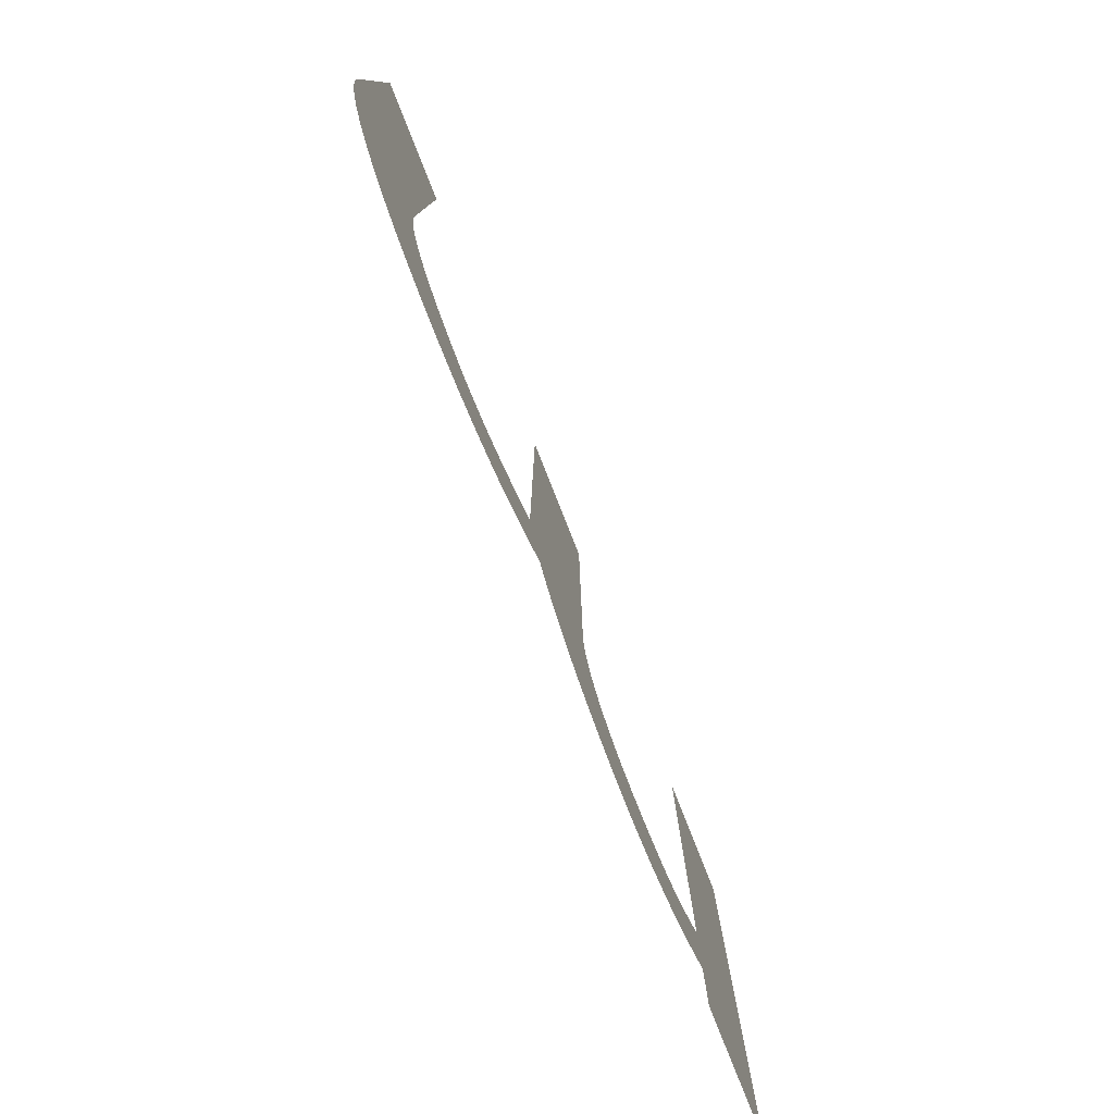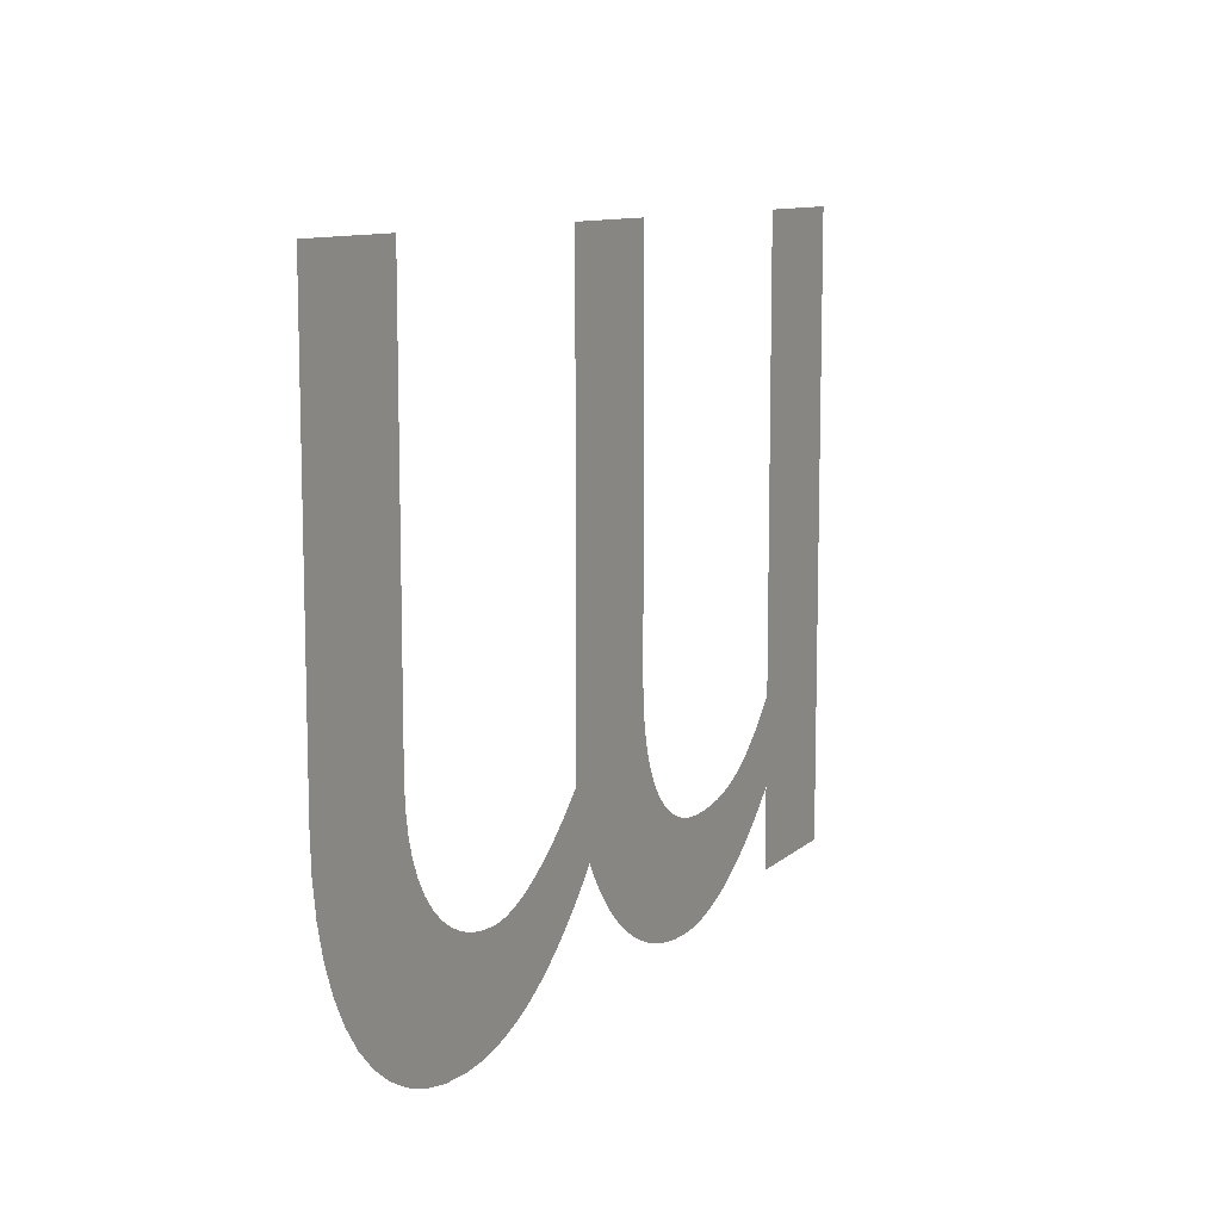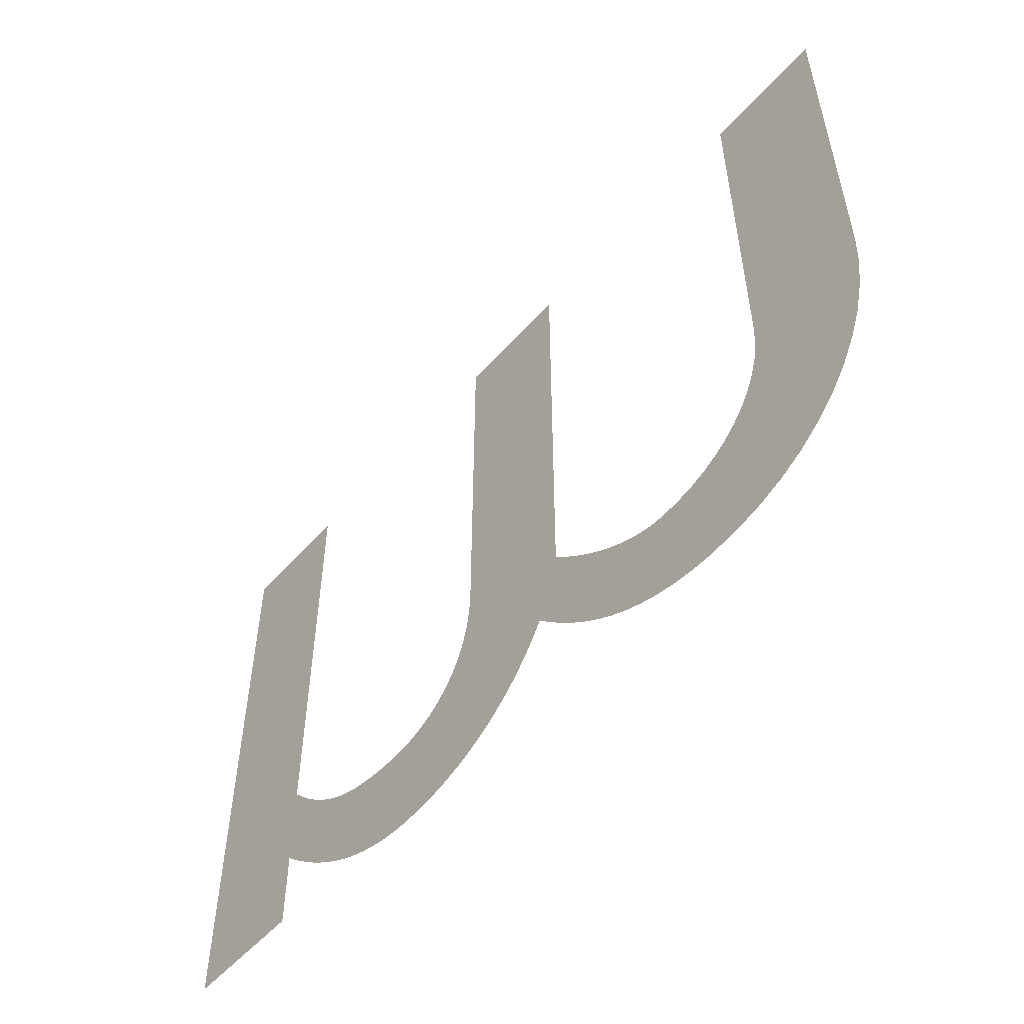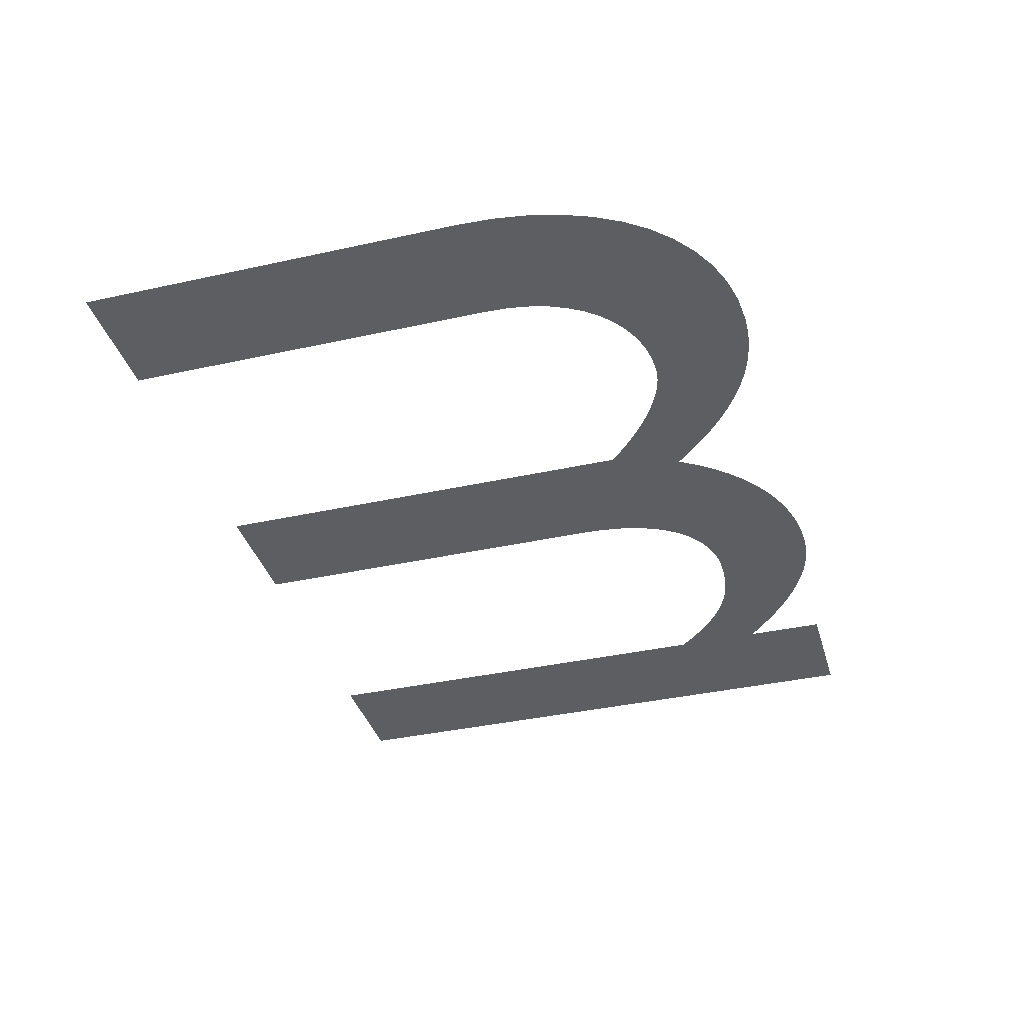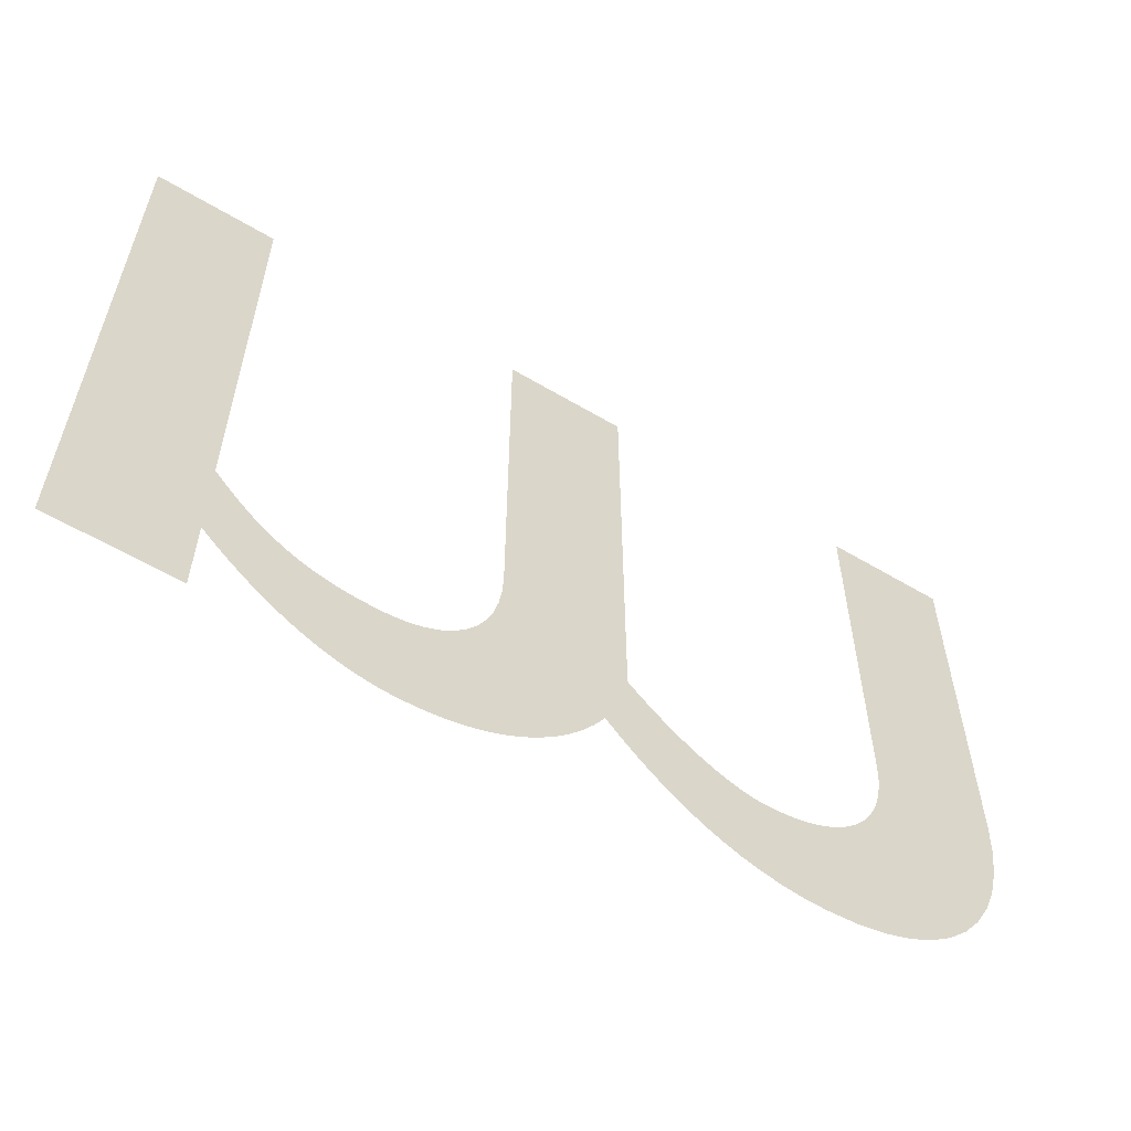
<metadata>
{"format":"obj","ext":"obj","renderer":"f3d","projection":"perspective","resolution":1024,"background":"white","views":[{"elev":-79.2,"azim":111.6,"up":"+Z"},{"elev":10.3,"azim":116.6,"up":"+Z"},{"elev":-54.0,"azim":49.4,"up":"+Z"},{"elev":-37.3,"azim":105.9,"up":"+Y"},{"elev":-58.3,"azim":-31.6,"up":"+Z"}]}
</metadata>
<code>
o Text
v 0.059 0 -0.449
v 0.059 0 0
v 0.148 0 0
v 0.148 0 -0.326
v 0.1571 0 -0.3362
v 0.166 0 -0.3452
v 0.1748 0 -0.353
v 0.1835 0 -0.3599
v 0.1922 0 -0.3657
v 0.201 0 -0.3706
v 0.21 0 -0.3746
v 0.2192 0 -0.3778
v 0.2287 0 -0.3801
v 0.2386 0 -0.3818
v 0.249 0 -0.3827
v 0.26 0 -0.383
v 0.2708 0 -0.3823
v 0.2813 0 -0.3804
v 0.2912 0 -0.377
v 0.3006 0 -0.3723
v 0.3092 0 -0.3661
v 0.317 0 -0.3584
v 0.3239 0 -0.3492
v 0.3298 0 -0.3384
v 0.3345 0 -0.326
v 0.3381 0 -0.3121
v 0.3402 0 -0.2964
v 0.341 0 -0.279
v 0.341 0 0
v 0.43 0 0
v 0.43 0 -0.326
v 0.4381 0 -0.3341
v 0.4465 0 -0.3417
v 0.455 0 -0.349
v 0.4637 0 -0.3557
v 0.4724 0 -0.3618
v 0.4811 0 -0.3673
v 0.4898 0 -0.372
v 0.4983 0 -0.376
v 0.5066 0 -0.3792
v 0.5147 0 -0.3814
v 0.5226 0 -0.3827
v 0.53 0 -0.383
v 0.5425 0 -0.3822
v 0.5546 0 -0.3799
v 0.566 0 -0.3762
v 0.5768 0 -0.3709
v 0.5867 0 -0.3642
v 0.5956 0 -0.356
v 0.6035 0 -0.3464
v 0.6102 0 -0.3354
v 0.6156 0 -0.3231
v 0.6197 0 -0.3094
v 0.6221 0 -0.2944
v 0.623 0 -0.278
v 0.623 0 0
v 0.712 0 0
v 0.712 0 -0.282
v 0.7108 0 -0.3077
v 0.7073 0 -0.3318
v 0.7015 0 -0.3542
v 0.6936 0 -0.3747
v 0.6836 0 -0.3933
v 0.6716 0 -0.4098
v 0.6578 0 -0.424
v 0.6421 0 -0.4359
v 0.6247 0 -0.4454
v 0.6056 0 -0.4523
v 0.585 0 -0.4566
v 0.563 0 -0.458
v 0.5473 0 -0.4572
v 0.5324 0 -0.4551
v 0.518 0 -0.4515
v 0.5043 0 -0.4468
v 0.4912 0 -0.4409
v 0.4786 0 -0.434
v 0.4666 0 -0.4262
v 0.455 0 -0.4176
v 0.4439 0 -0.4082
v 0.4332 0 -0.3983
v 0.4229 0 -0.3878
v 0.413 0 -0.377
v 0.4052 0 -0.3897
v 0.3966 0 -0.4014
v 0.3874 0 -0.412
v 0.3776 0 -0.4216
v 0.3672 0 -0.43
v 0.3561 0 -0.4374
v 0.3445 0 -0.4436
v 0.3324 0 -0.4488
v 0.3198 0 -0.4528
v 0.3066 0 -0.4557
v 0.293 0 -0.4574
v 0.279 0 -0.458
v 0.2685 0 -0.4575
v 0.2579 0 -0.4562
v 0.2473 0 -0.4538
v 0.2366 0 -0.4506
v 0.2258 0 -0.4464
v 0.215 0 -0.4412
v 0.2041 0 -0.4351
v 0.1931 0 -0.4281
v 0.182 0 -0.42
v 0.1708 0 -0.411
v 0.1594 0 -0.401
v 0.148 0 -0.39
v 0.148 0 -0.449
f 95 93 94
f 71 69 70
f 96 93 95
f 96 92 93
f 72 69 71
f 72 68 69
f 97 92 96
f 97 91 92
f 73 68 72
f 98 91 97
f 98 90 91
f 73 67 68
f 74 67 73
f 99 90 98
f 2 107 1
f 2 106 107
f 99 89 90
f 75 67 74
f 100 89 99
f 75 66 67
f 100 88 89
f 101 88 100
f 76 66 75
f 101 87 88
f 76 65 66
f 102 87 101
f 77 65 76
f 102 86 87
f 103 86 102
f 78 65 77
f 78 64 65
f 103 85 86
f 104 85 103
f 79 64 78
f 104 84 85
f 105 84 104
f 79 63 64
f 80 63 79
f 105 83 84
f 106 83 105
f 81 63 80
f 81 43 63
f 43 62 63
f 2 4 106
f 4 5 106
f 5 6 106
f 6 7 106
f 7 8 106
f 8 9 106
f 9 10 106
f 10 11 106
f 11 12 106
f 12 13 106
f 13 14 106
f 14 15 106
f 15 83 106
f 15 16 83
f 16 82 83
f 82 42 81
f 42 43 81
f 17 82 16
f 44 62 43
f 82 41 42
f 18 82 17
f 45 62 44
f 82 40 41
f 19 82 18
f 46 62 45
f 82 39 40
f 20 82 19
f 20 39 82
f 47 62 46
f 20 38 39
f 47 61 62
f 21 38 20
f 21 37 38
f 48 61 47
f 21 36 37
f 22 36 21
f 49 61 48
f 22 35 36
f 23 35 22
f 50 61 49
f 23 34 35
f 50 60 61
f 24 34 23
f 24 33 34
f 51 60 50
f 24 32 33
f 25 32 24
f 52 60 51
f 25 31 32
f 52 59 60
f 26 31 25
f 2 3 4
f 26 30 31
f 53 59 52
f 27 30 26
f 54 59 53
f 54 58 59
f 28 30 27
f 55 58 54
f 55 57 58
f 29 30 28
f 56 57 55

</code>
